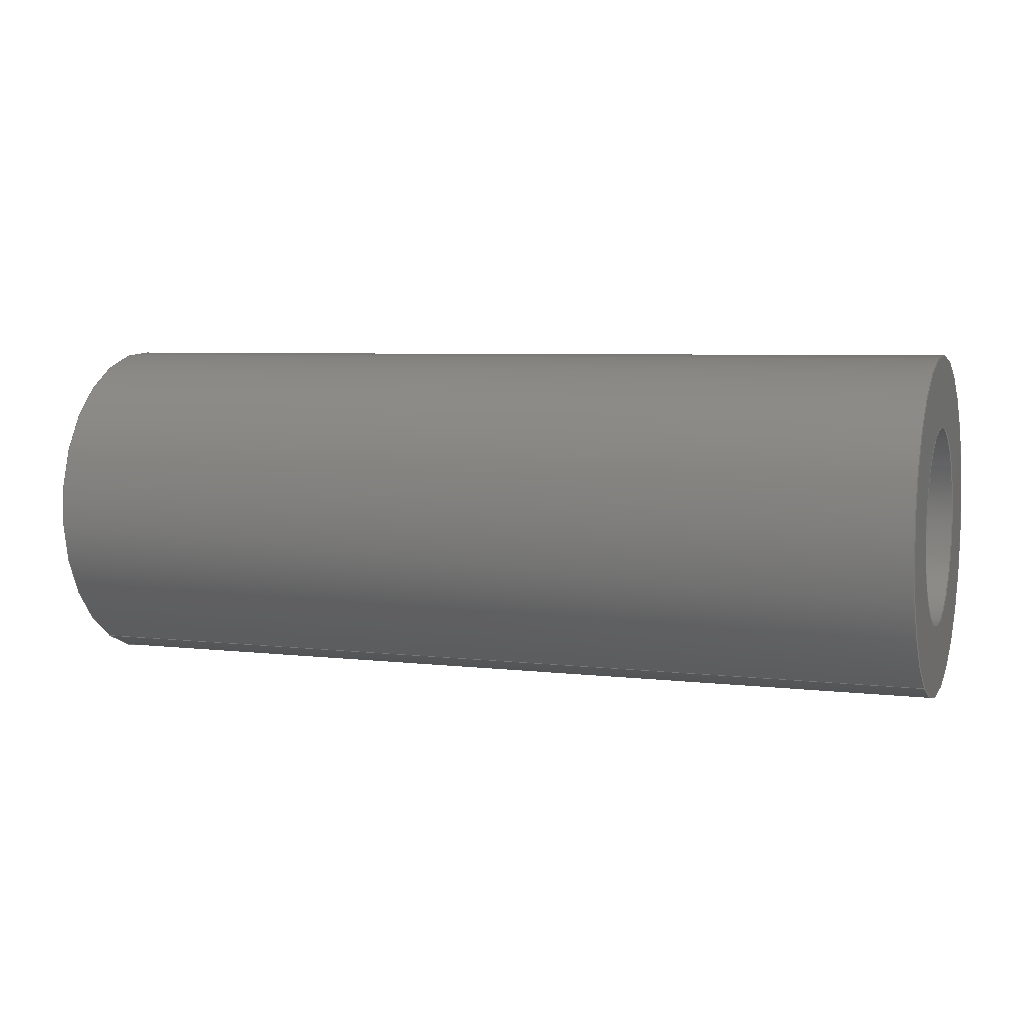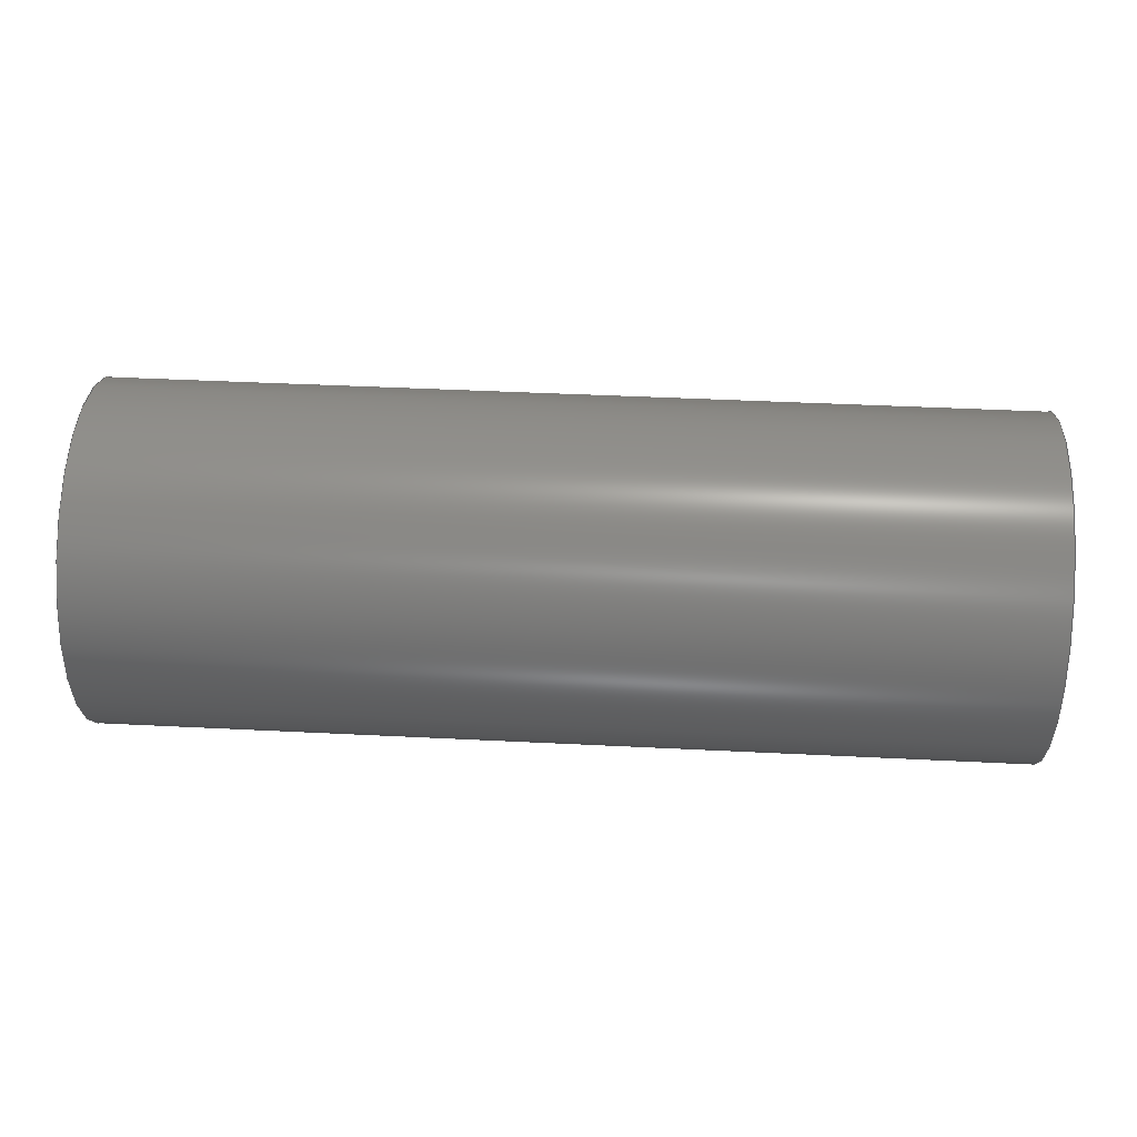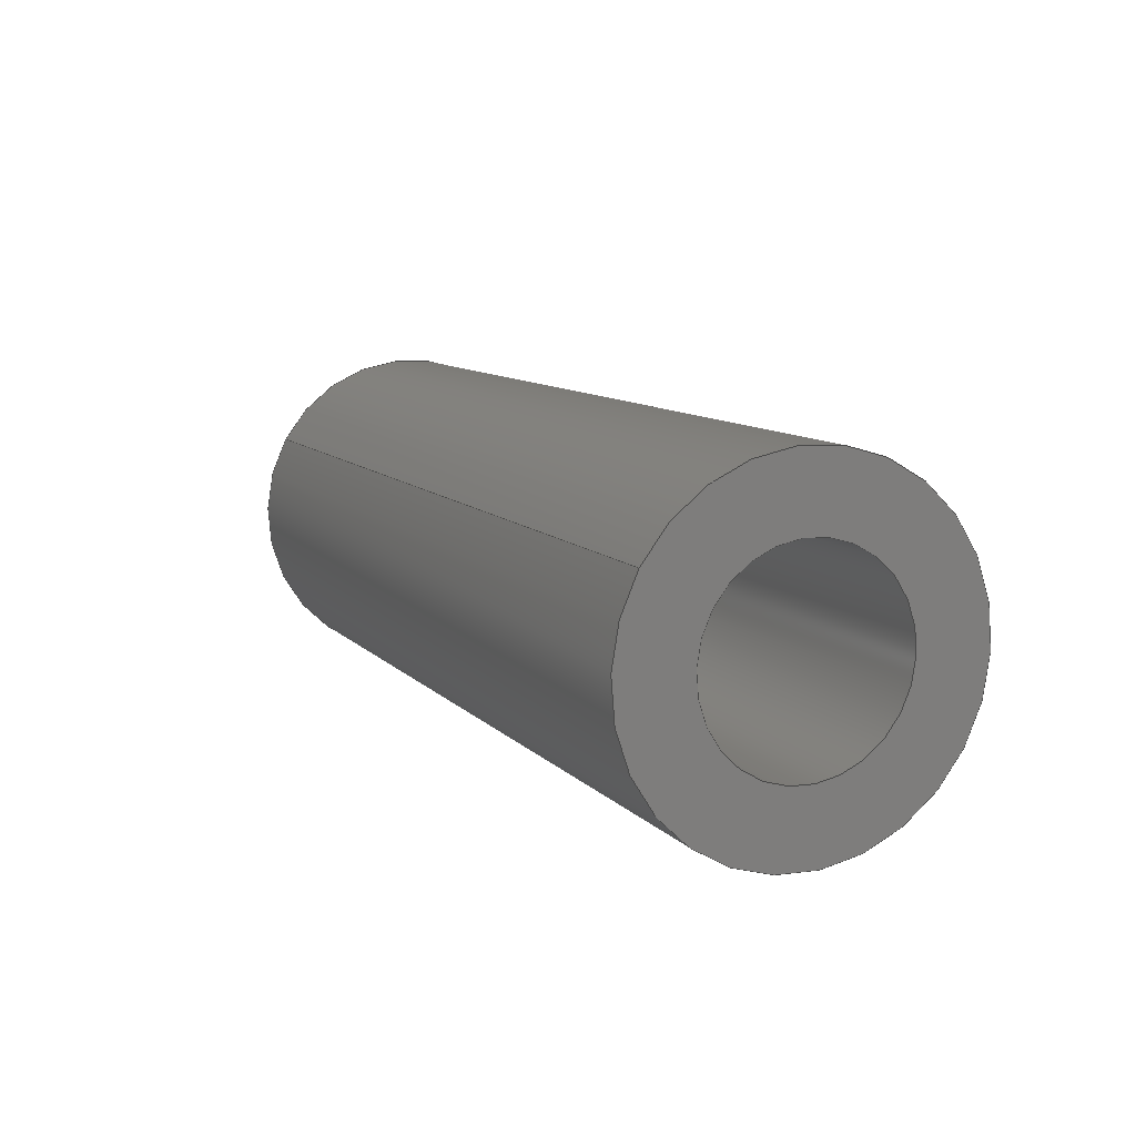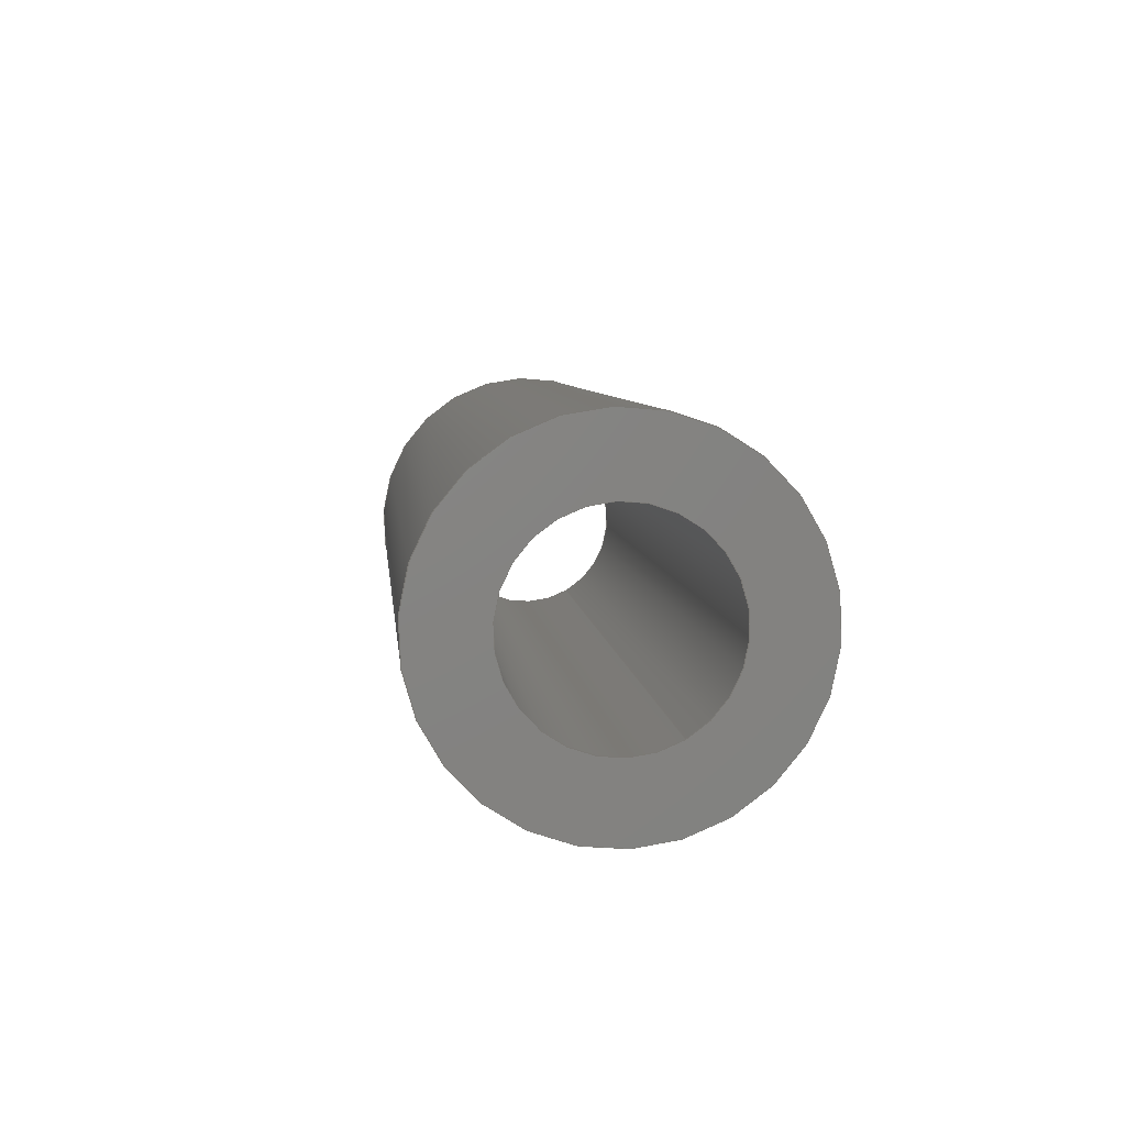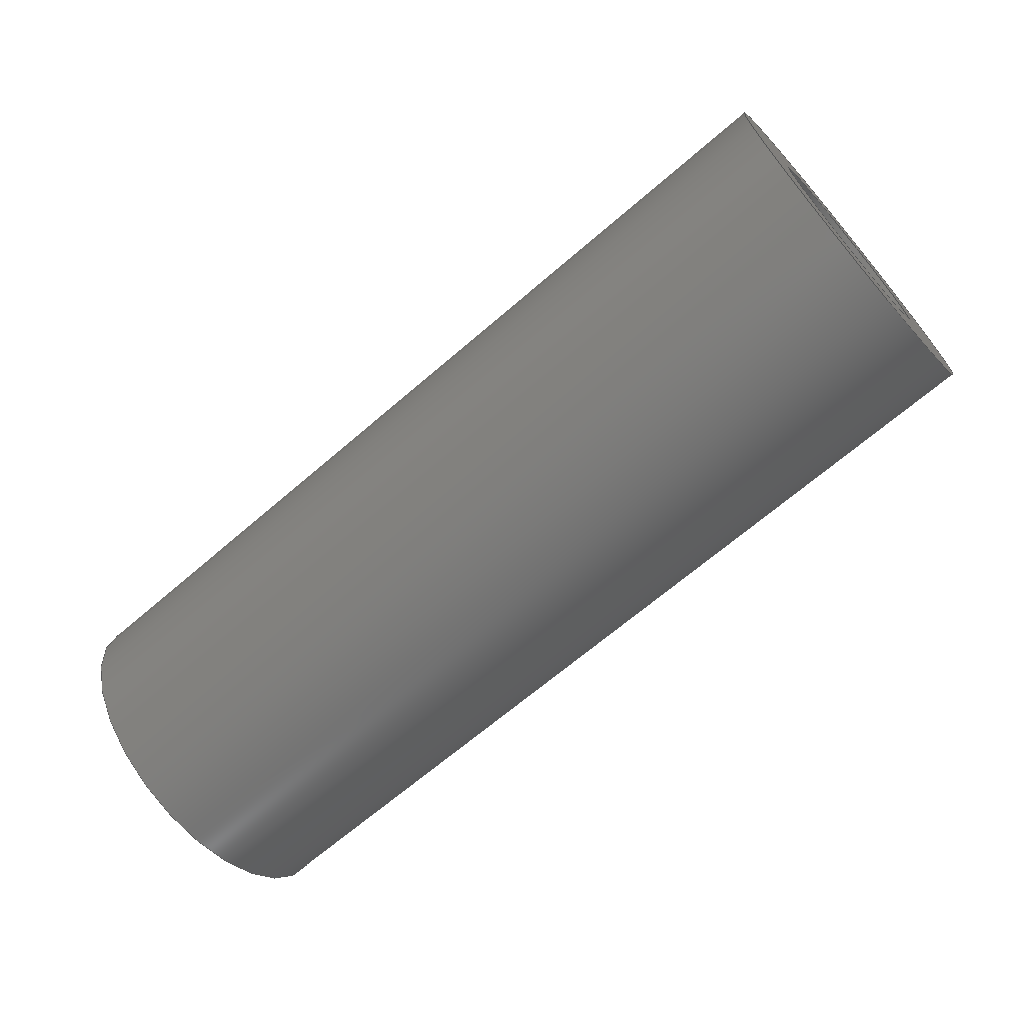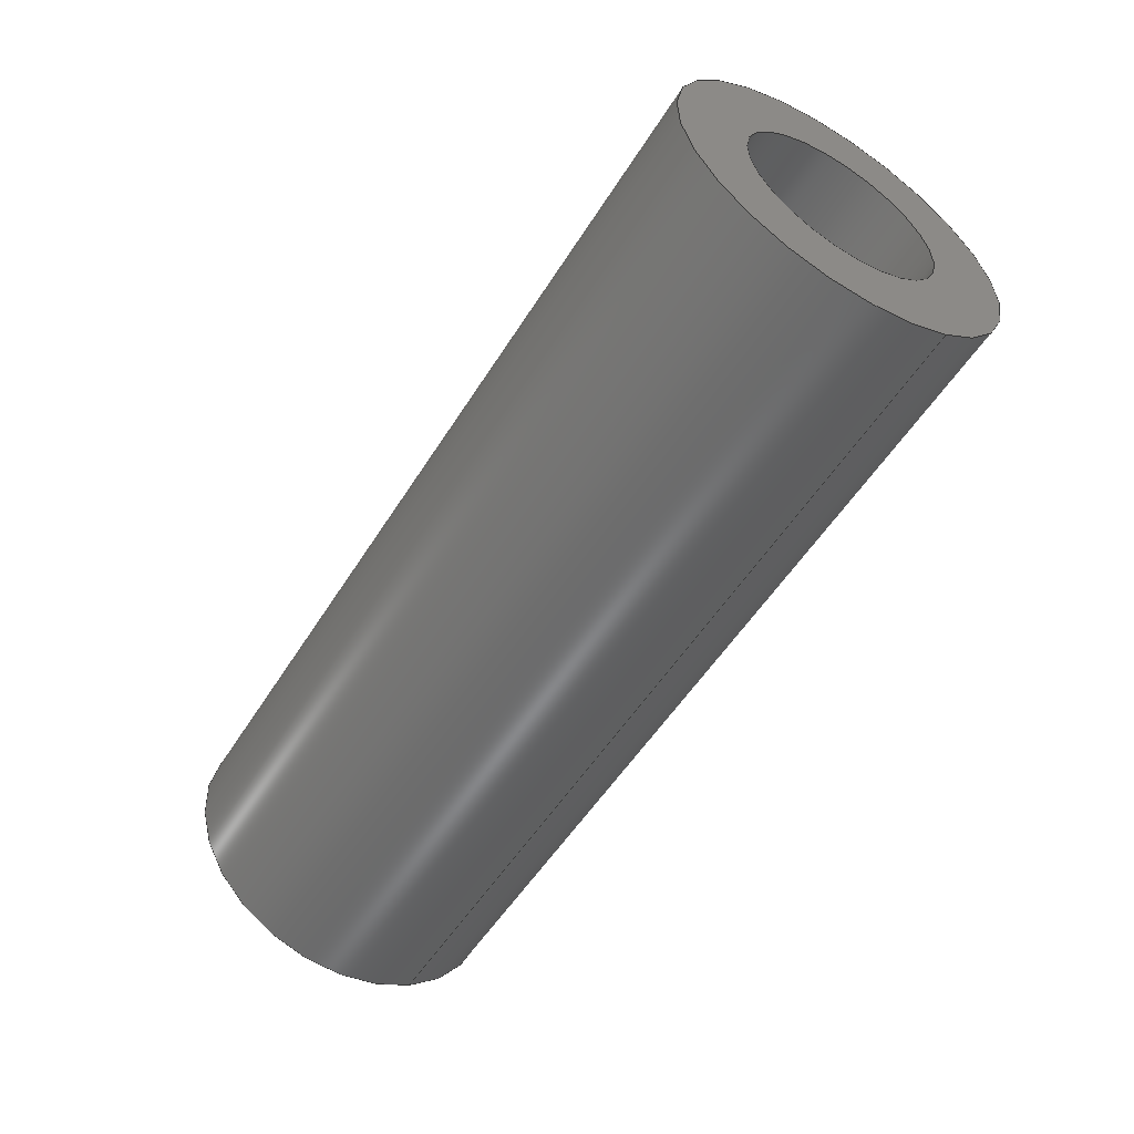
<metadata>
{"format":"step","ext":"step","renderer":"f3d","projection":"perspective","resolution":1024,"background":"white","views":[{"elev":5.4,"azim":-159.5,"up":"+Z"},{"elev":43.1,"azim":3.4,"up":"+Y"},{"elev":10.2,"azim":-114.3,"up":"+Y"},{"elev":6.5,"azim":84.3,"up":"+Z"},{"elev":-66.8,"azim":-139.1,"up":"+Y"},{"elev":-53.9,"azim":58.5,"up":"+Z"}]}
</metadata>
<code>
ISO-10303-21;
DATA;
#1=PROPERTY_DEFINITION_REPRESENTATION(#5,#3);
#2=PROPERTY_DEFINITION_REPRESENTATION(#6,#4);
#3=REPRESENTATION('',(#7),#108);
#4=REPRESENTATION('',(#8),#108);
#5=PROPERTY_DEFINITION('pmi validation property','',#113);
#6=PROPERTY_DEFINITION('pmi validation property','',#113);
#7=VALUE_REPRESENTATION_ITEM('number of annotations',COUNT_MEASURE(0));
#8=VALUE_REPRESENTATION_ITEM('number of views',COUNT_MEASURE(0));
#9=SHAPE_REPRESENTATION_RELATIONSHIP('','',#66,#10);
#10=ADVANCED_BREP_SHAPE_REPRESENTATION('',(#64),#108);
#11=CYLINDRICAL_SURFACE('',#74,0.001191);
#12=CYLINDRICAL_SURFACE('',#75,0.0006906);
#13=ORIENTED_EDGE('',*,*,#21,.T.);
#14=ORIENTED_EDGE('',*,*,#22,.F.);
#15=ORIENTED_EDGE('',*,*,#23,.T.);
#16=ORIENTED_EDGE('',*,*,#24,.T.);
#17=ORIENTED_EDGE('',*,*,#24,.F.);
#18=ORIENTED_EDGE('',*,*,#22,.T.);
#19=ORIENTED_EDGE('',*,*,#23,.F.);
#20=ORIENTED_EDGE('',*,*,#21,.F.);
#21=EDGE_CURVE('',#25,#25,#29,.T.);
#22=EDGE_CURVE('',#26,#26,#30,.T.);
#23=EDGE_CURVE('',#27,#27,#31,.F.);
#24=EDGE_CURVE('',#28,#28,#32,.T.);
#25=VERTEX_POINT('',#97);
#26=VERTEX_POINT('',#99);
#27=VERTEX_POINT('',#102);
#28=VERTEX_POINT('',#104);
#29=CIRCLE('',#69,0.0006906);
#30=CIRCLE('',#70,0.001191);
#31=CIRCLE('',#72,0.0006906);
#32=CIRCLE('',#73,0.001191);
#33=EDGE_LOOP('',(#13));
#34=EDGE_LOOP('',(#14));
#35=EDGE_LOOP('',(#15));
#36=EDGE_LOOP('',(#16));
#37=EDGE_LOOP('',(#17));
#38=EDGE_LOOP('',(#18));
#39=EDGE_LOOP('',(#19));
#40=EDGE_LOOP('',(#20));
#41=FACE_BOUND('',#33,.T.);
#42=FACE_BOUND('',#34,.T.);
#43=FACE_BOUND('',#35,.T.);
#44=FACE_BOUND('',#36,.T.);
#45=FACE_BOUND('',#37,.T.);
#46=FACE_BOUND('',#38,.T.);
#47=FACE_BOUND('',#39,.T.);
#48=FACE_BOUND('',#40,.T.);
#49=PLANE('',#68);
#50=PLANE('',#71);
#51=ADVANCED_FACE('',(#41,#42),#49,.T.);
#52=ADVANCED_FACE('',(#43,#44),#50,.F.);
#53=ADVANCED_FACE('',(#45,#46),#11,.T.);
#54=ADVANCED_FACE('',(#47,#48),#12,.F.);
#55=CLOSED_SHELL('',(#51,#52,#53,#54));
#56=STYLED_ITEM('',(#57),#64);
#57=PRESENTATION_STYLE_ASSIGNMENT((#58));
#58=SURFACE_STYLE_USAGE(.BOTH.,#59);
#59=SURFACE_SIDE_STYLE('',(#60));
#60=SURFACE_STYLE_FILL_AREA(#61);
#61=FILL_AREA_STYLE('',(#62));
#62=FILL_AREA_STYLE_COLOUR('',#63);
#63=COLOUR_RGB('',0.1961,0.1961,0.1961);
#64=MANIFOLD_SOLID_BREP('Part 2',#55);
#65=SHAPE_DEFINITION_REPRESENTATION(#113,#66);
#66=SHAPE_REPRESENTATION('Part 2',(#67),#108);
#67=AXIS2_PLACEMENT_3D('',#94,#76,#77);
#68=AXIS2_PLACEMENT_3D('',#95,#78,#79);
#69=AXIS2_PLACEMENT_3D('',#96,#80,#81);
#70=AXIS2_PLACEMENT_3D('',#98,#82,#83);
#71=AXIS2_PLACEMENT_3D('',#100,#84,#85);
#72=AXIS2_PLACEMENT_3D('',#101,#86,#87);
#73=AXIS2_PLACEMENT_3D('',#103,#88,#89);
#74=AXIS2_PLACEMENT_3D('',#105,#90,#91);
#75=AXIS2_PLACEMENT_3D('',#106,#92,#93);
#76=DIRECTION('',(0,0,1));
#77=DIRECTION('',(1,0,0));
#78=DIRECTION('',(1,-1.641e-17,2.733e-16));
#79=DIRECTION('',(-1.225e-16,0.866,0.5));
#80=DIRECTION('',(-1,1.641e-17,-2.733e-16));
#81=DIRECTION('',(2.449e-16,0.5,-0.866));
#82=DIRECTION('',(-1,1.641e-17,-2.733e-16));
#83=DIRECTION('',(2.449e-16,0.5,-0.866));
#84=DIRECTION('',(1,-1.641e-17,2.733e-16));
#85=DIRECTION('',(-1.225e-16,0.866,0.5));
#86=DIRECTION('',(-1,1.641e-17,-2.733e-16));
#87=DIRECTION('',(2.449e-16,0.5,-0.866));
#88=DIRECTION('',(-1,1.641e-17,-2.733e-16));
#89=DIRECTION('',(2.449e-16,0.5,-0.866));
#90=DIRECTION('',(1,-1.641e-17,2.733e-16));
#91=DIRECTION('',(2.449e-16,0.5,-0.866));
#92=DIRECTION('',(1,-1.641e-17,2.733e-16));
#93=DIRECTION('',(2.449e-16,0.5,-0.866));
#94=CARTESIAN_POINT('',(0,0,0));
#95=CARTESIAN_POINT('',(0.02814,-0.5738,-0.0746));
#96=CARTESIAN_POINT('',(0.02814,-0.5851,-0.0746));
#97=CARTESIAN_POINT('',(0.02814,-0.5848,-0.0752));
#98=CARTESIAN_POINT('',(0.02814,-0.5851,-0.0746));
#99=CARTESIAN_POINT('',(0.02814,-0.5845,-0.07563));
#100=CARTESIAN_POINT('',(0.02179,-0.5738,-0.0746));
#101=CARTESIAN_POINT('',(0.02179,-0.5851,-0.0746));
#102=CARTESIAN_POINT('',(0.02179,-0.5848,-0.0752));
#103=CARTESIAN_POINT('',(0.02179,-0.5851,-0.0746));
#104=CARTESIAN_POINT('',(0.02179,-0.5845,-0.07563));
#105=CARTESIAN_POINT('',(0.02179,-0.5851,-0.0746));
#106=CARTESIAN_POINT('',(0.02179,-0.5851,-0.0746));
#107=MECHANICAL_DESIGN_GEOMETRIC_PRESENTATION_REPRESENTATION('',(#56),#108);
#108=(
GEOMETRIC_REPRESENTATION_CONTEXT(3)
GLOBAL_UNCERTAINTY_ASSIGNED_CONTEXT((#109))
GLOBAL_UNIT_ASSIGNED_CONTEXT((#112,#111,#110))
REPRESENTATION_CONTEXT('Part 2','TOP_LEVEL_ASSEMBLY_PART')
);
#109=UNCERTAINTY_MEASURE_WITH_UNIT(LENGTH_MEASURE(5e-06),#112,
'DISTANCE_ACCURACY_VALUE','Maximum Tolerance applied to model');
#110=(
NAMED_UNIT(*)
SI_UNIT($,.STERADIAN.)
SOLID_ANGLE_UNIT()
);
#111=(
NAMED_UNIT(*)
PLANE_ANGLE_UNIT()
SI_UNIT($,.RADIAN.)
);
#112=(
LENGTH_UNIT()
NAMED_UNIT(*)
SI_UNIT($,.METRE.)
);
#113=PRODUCT_DEFINITION_SHAPE('','',#114);
#114=PRODUCT_DEFINITION('','',#116,#115);
#115=PRODUCT_DEFINITION_CONTEXT('',#122,'design');
#116=PRODUCT_DEFINITION_FORMATION_WITH_SPECIFIED_SOURCE('','',#118,
 .NOT_KNOWN.);
#117=PRODUCT_RELATED_PRODUCT_CATEGORY('','',(#118));
#118=PRODUCT('Part 2','Part 2','Part 2',(#120));
#119=PRODUCT_CATEGORY('','');
#120=PRODUCT_CONTEXT('',#122,'mechanical');
#121=APPLICATION_PROTOCOL_DEFINITION('international standard',
'automotive_design',2010,#122);
#122=APPLICATION_CONTEXT(
'core data for automotive mechanical design processes');
ENDSEC;
END-ISO-10303-21;

</code>
